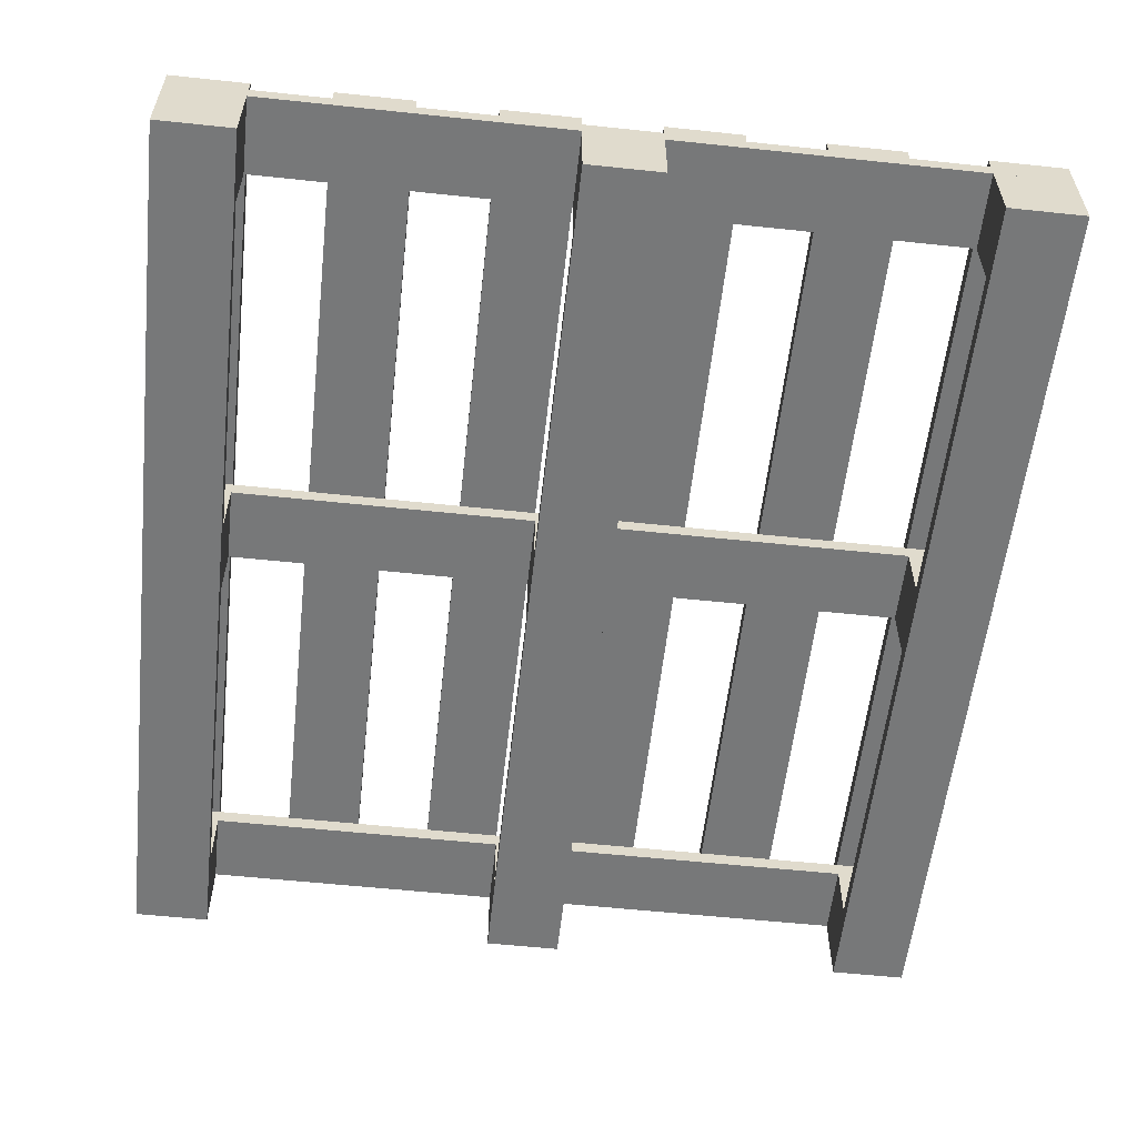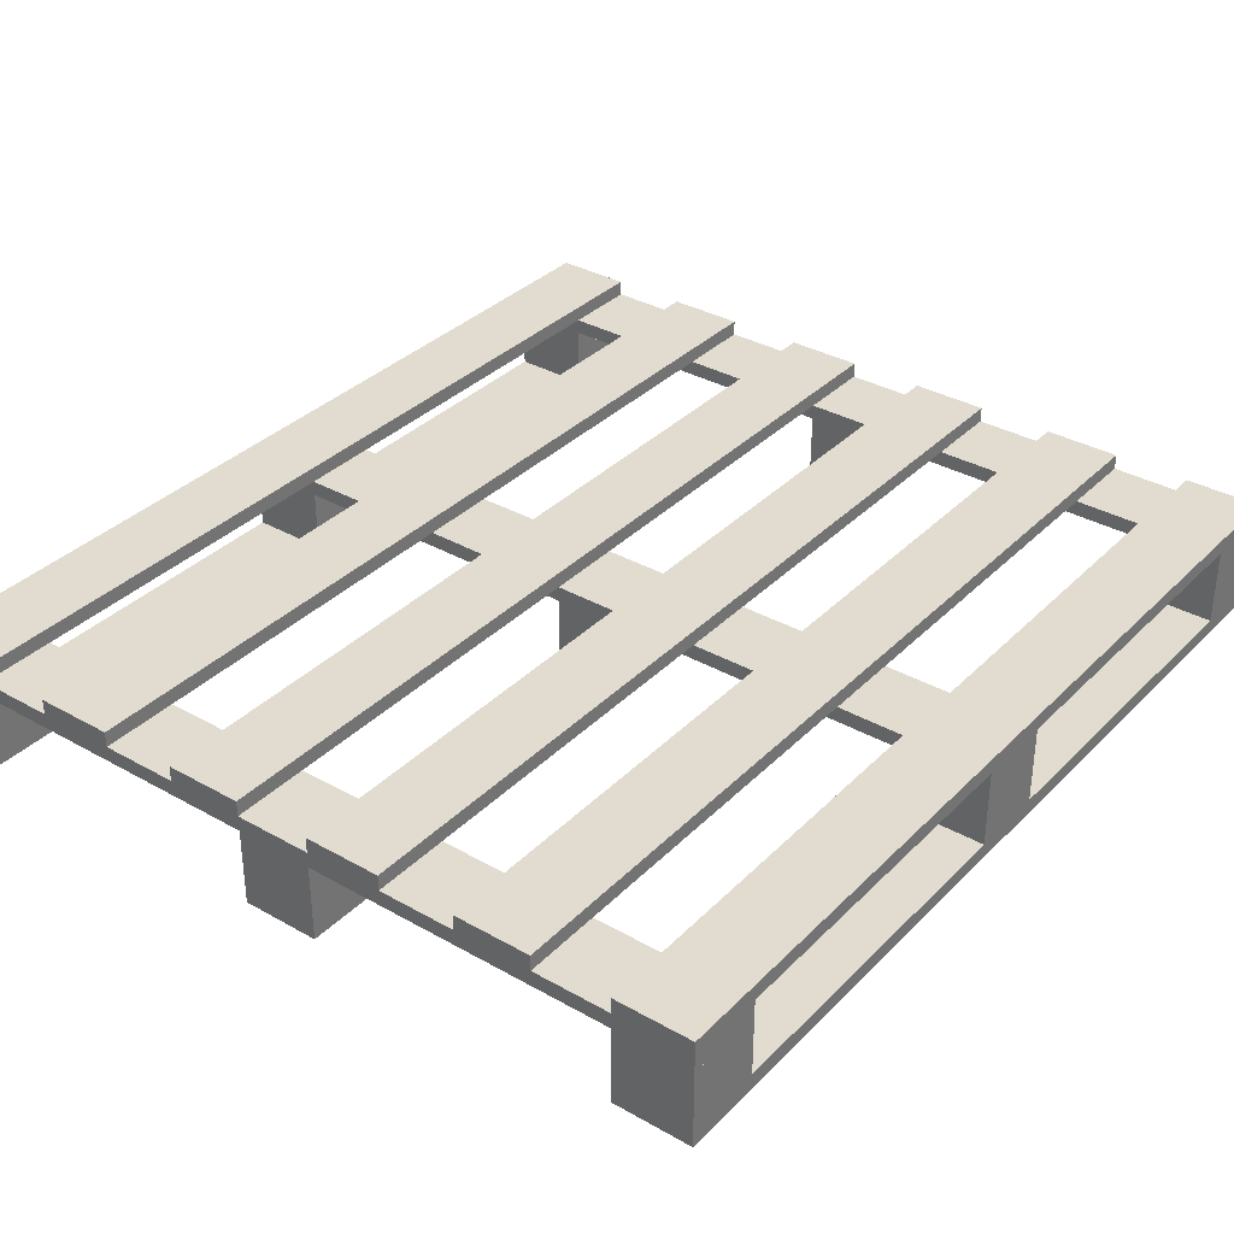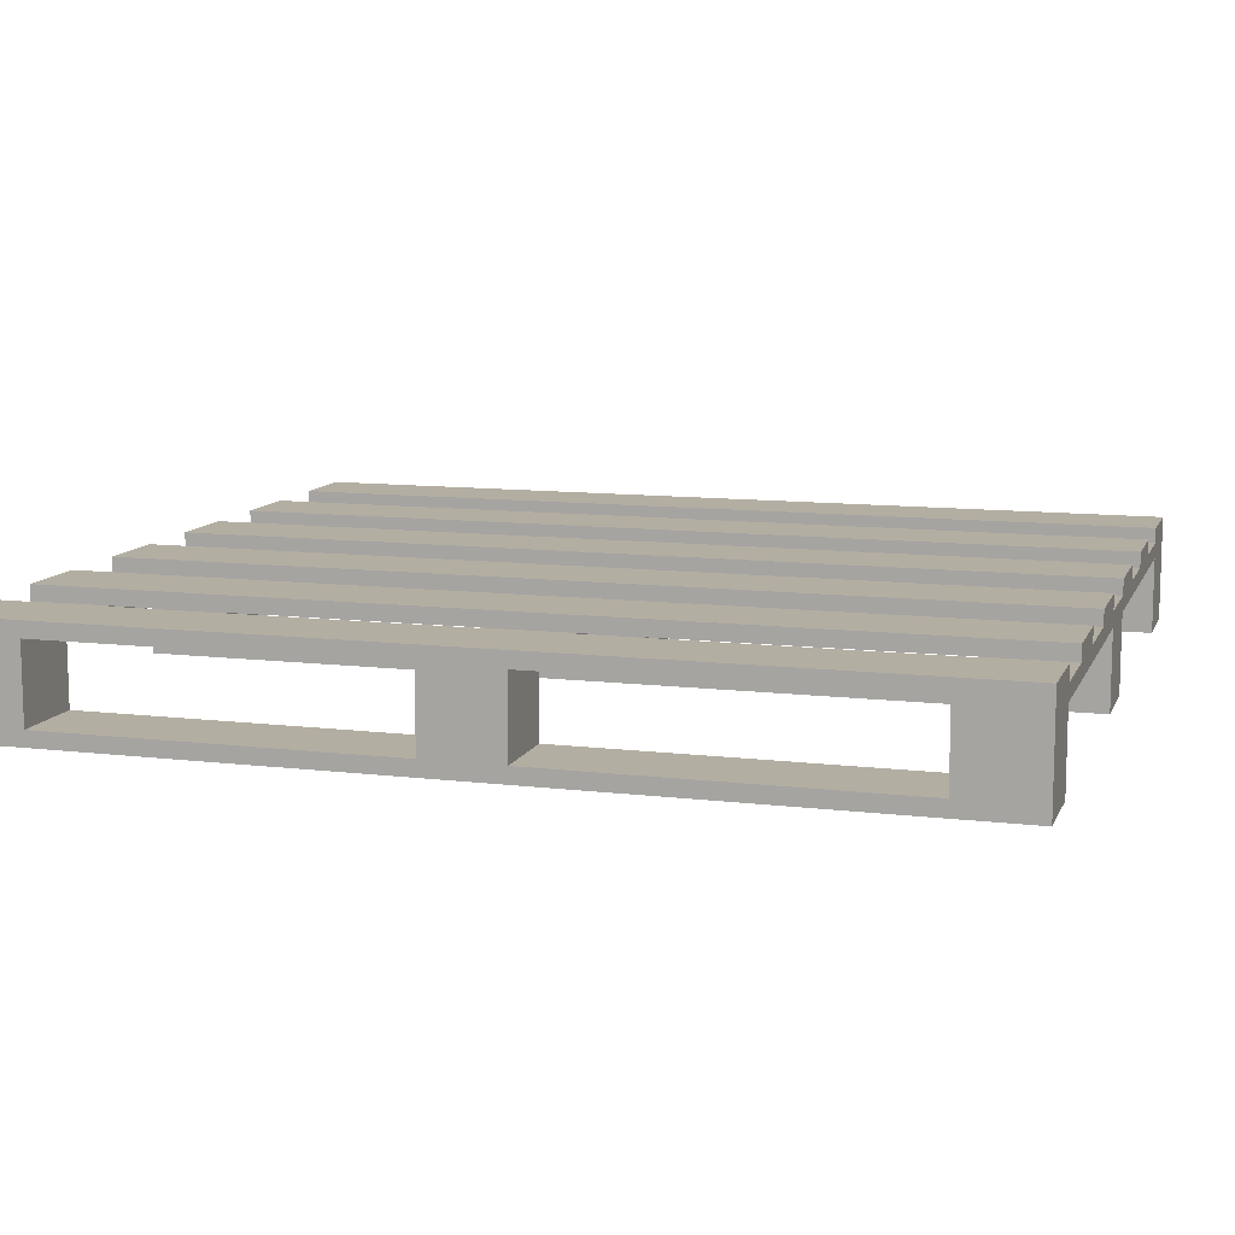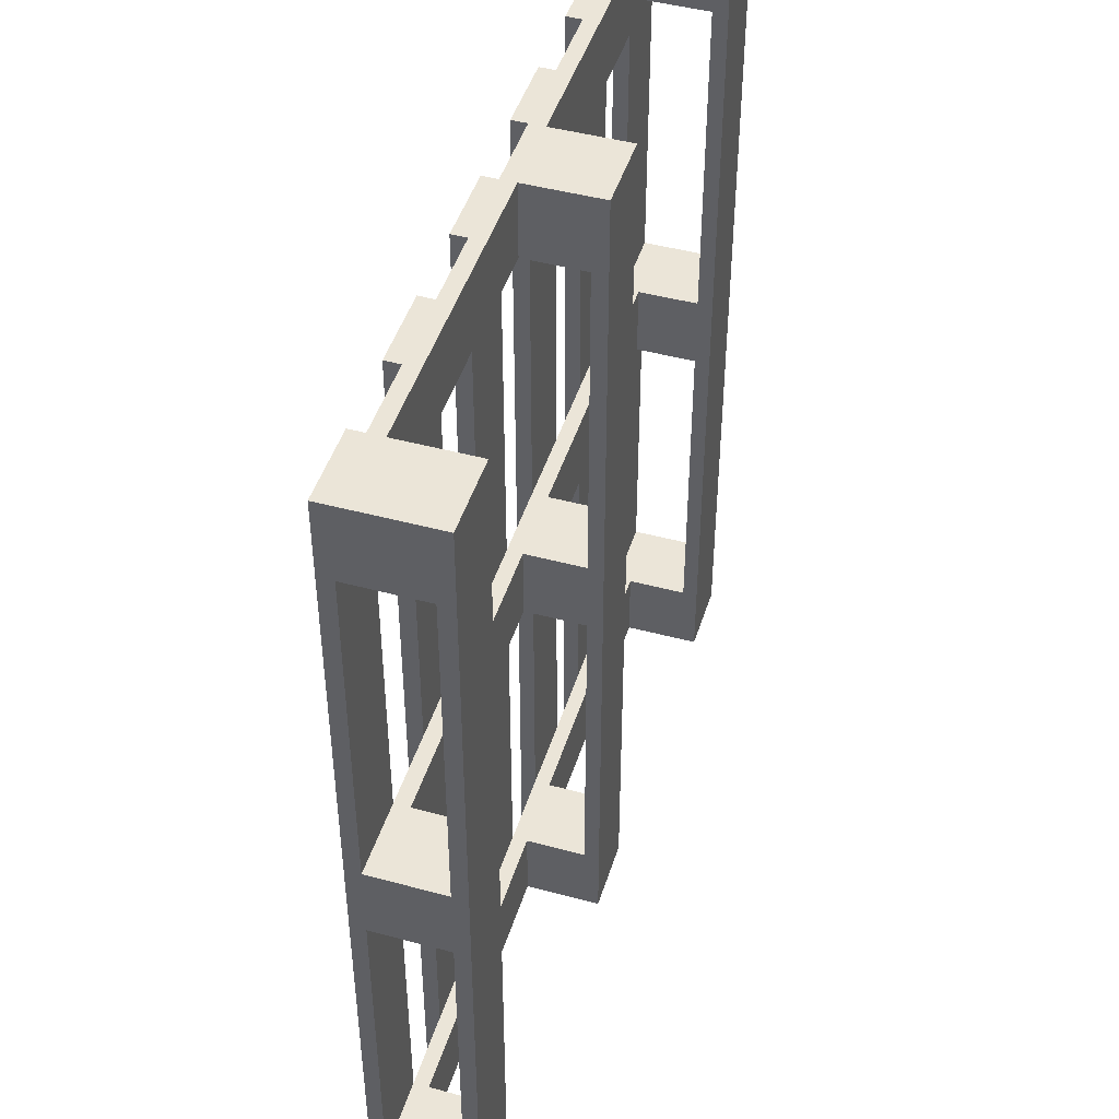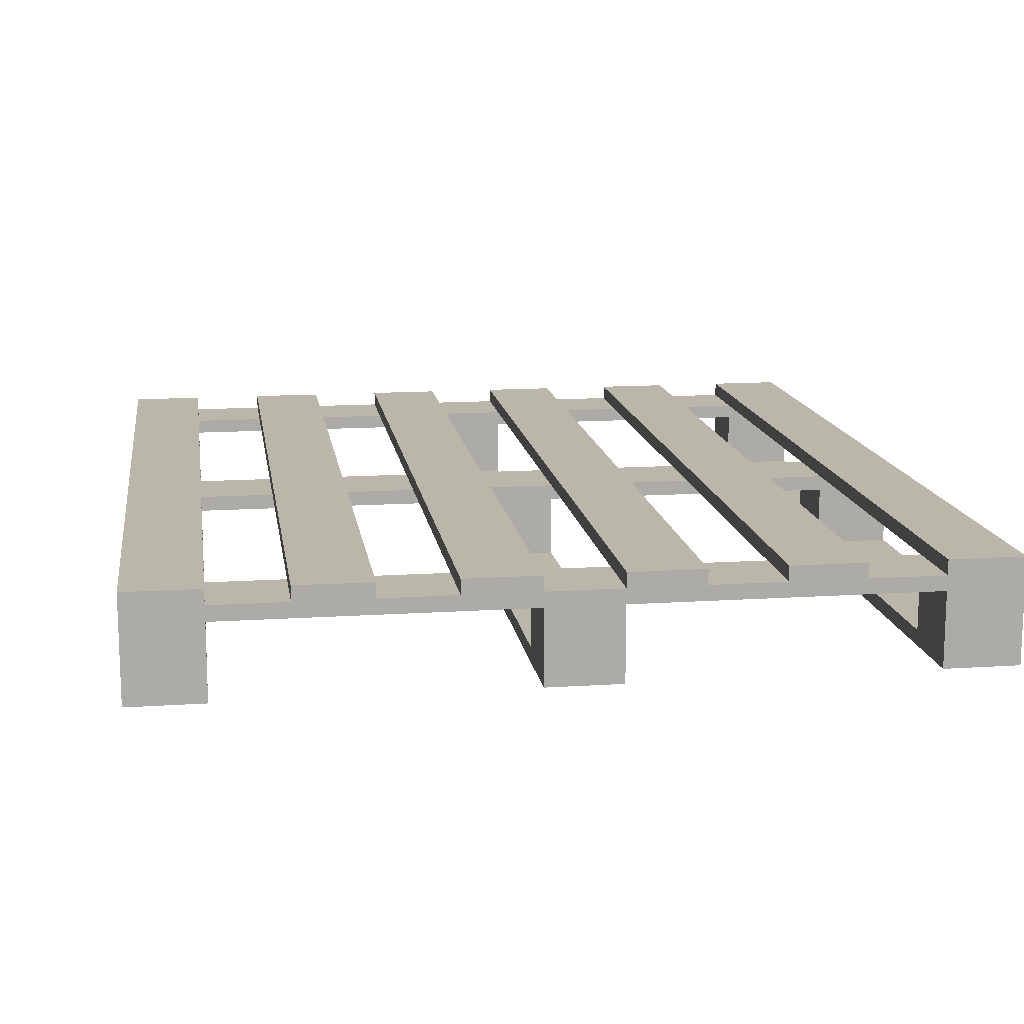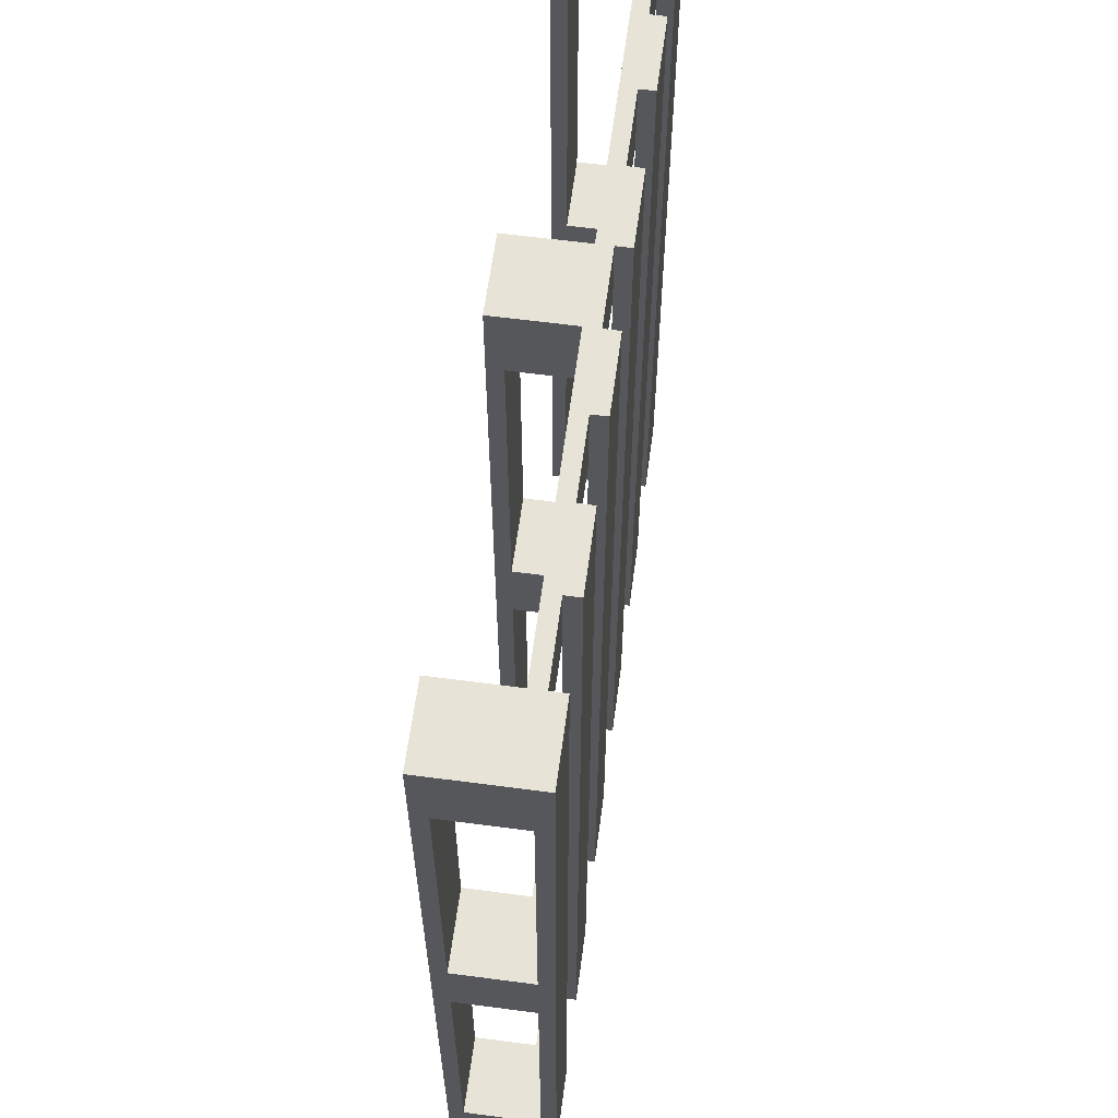
<metadata>
{"format":"obj","ext":"obj","renderer":"f3d","projection":"perspective","resolution":1024,"background":"white","views":[{"elev":-57.4,"azim":-6.3,"up":"+Y"},{"elev":34.5,"azim":37.3,"up":"+Y"},{"elev":10.8,"azim":-73.2,"up":"+Y"},{"elev":46.0,"azim":-72.9,"up":"+Z"},{"elev":13.8,"azim":171.6,"up":"+Y"},{"elev":62.3,"azim":97.6,"up":"+Z"}]}
</metadata>
<code>
o Pallet_01_Mesh.005
v 0.18 0.06697 -0.72
v 0.18 0.06697 0.72
v 0.18 0.04297 0.72
v 0.06 0.06697 -0.72
v 0.18 0.04297 -0.72
v 0.06 0.06697 0.72
v -0.42 0.06697 -0.72
v -0.3 0.06697 -0.72
v -0.3 0.04297 -0.72
v -0.06 0.01906 0.72
v 0.06 0.01906 0.72
v 0.06 0.01906 0.6
v -0.42 0.06697 0.72
v -0.42 0.04297 -0.72
v -0.06 -0.07703 0.06
v -0.06 -0.07703 -0.06
v -0.06 -0.101 0
v 0.06 -0.07703 0.6
v 0.06 -0.101 0.72
v 0.06 -0.101 0
v 0.06 0.01906 -0.06
v -0.06 0.01906 -0.06
v -0.06 0.01906 0.06
v -0.06 -0.101 0.72
v 0.06 -0.07703 -0.06
v 0.06 -0.07703 0.06
v -0.18 0.06697 -0.72
v -0.18 0.06697 0.72
v -0.06 0.06697 0.72
v -0.06 -0.07703 -0.6
v -0.06 -0.101 -0.72
v 0.06 -0.07703 -0.6
v 0.06 -0.101 -0.72
v -0.3 0.06697 0.72
v -0.42 0.04297 0.72
v 0.06 0.01906 -0.72
v -0.06 0.01906 -0.72
v -0.06 0.01906 -0.6
v -0.06 -0.07703 0.6
v 0.06 0.04297 0.72
v 0.06 0.04297 -0.72
v -0.06 0.01906 0.6
v 0.06 0.01906 0.06
v 0.06 0.01906 -0.6
v 0.66 0.04297 -0.72
v -0.66 0.04297 -0.72
v -0.66 0.04297 -0.6
v 0.66 0.04297 -0.6
v 0.66 0.01897 -0.6
v -0.54 0.04297 -0.72
v -0.54 0.04297 0.72
v -0.66 0.04297 0.72
v -0.66 0.01897 0.72
v -0.54 0.01906 0.72
v -0.54 0.01906 0.6
v -0.06 0.04297 -0.72
v -0.06 0.04297 0.72
v -0.18 0.04297 0.72
v -0.66 -0.07703 0.06
v -0.66 -0.07703 -0.06
v -0.66 -0.101 0
v -0.54 -0.07703 0.6
v -0.54 -0.101 0.72
v -0.5401 -0.101 0
v -0.54 0.01906 -0.06
v -0.66 0.01897 -0.06
v -0.66 0.01897 0.06
v -0.66 -0.101 0.72
v -0.54 -0.07703 -0.06
v -0.54 -0.07703 0.06
v -0.66 0.01897 -0.6
v -0.66 -0.07703 -0.6
v -0.66 -0.101 -0.72
v -0.54 -0.07703 -0.6
v -0.54 -0.101 -0.72
v -0.3 0.04297 0.72
v -0.66 0.01897 -0.72
v -0.66 -0.07703 0.6
v 0.66 0.01897 -0.72
v -0.66 0.01897 0.6
v -0.54 0.01906 0.06
v -0.54 0.01906 -0.6
v -0.54 0.01906 -0.72
v 0.66 0.04297 0.06
v -0.66 0.04297 0.06
v 0.66 0.04297 -0.06
v 0.66 0.01905 0.06
v -0.66 0.04297 -0.06
v 0.66 0.01905 -0.06
v -0.06 0.06697 -0.72
v -0.66 0.06697 0.72
v -0.66 0.06697 -0.72
v -0.54 0.06697 0.72
v 0.54 0.01905 0.72
v 0.66 0.01897 0.72
v 0.66 0.01897 0.6
v 0.54 -0.07703 0.06
v 0.54 -0.07703 -0.06
v 0.54 -0.101 -0
v 0.66 -0.07703 0.6
v 0.66 -0.101 0.72
v 0.66 -0.101 -0
v 0.54 0.01905 -0.06
v 0.54 0.01905 0.06
v 0.54 -0.101 0.72
v 0.66 -0.07703 -0.06
v 0.66 -0.07703 0.06
v 0.54 -0.07703 -0.6
v 0.54 -0.101 -0.72
v 0.66 -0.07703 -0.6
v 0.66 -0.101 -0.72
v 0.54 0.01905 -0.72
v 0.54 0.01905 -0.6
v 0.54 -0.07703 0.6
v -0.18 0.04297 -0.72
v 0.54 0.01905 0.6
v 0.66 0.04297 0.72
v 0.66 0.04297 0.6
v -0.66 0.04297 0.6
v 0.66 0.06697 -0.72
v 0.66 0.06697 0.72
v 0.54 0.06697 -0.72
v 0.54 0.06697 0.72
v 0.54 0.04297 -0.72
v 0.54 0.04297 0.72
v 0.42 0.06697 -0.72
v 0.42 0.06697 0.72
v 0.42 0.04297 0.72
v 0.3 0.06697 -0.72
v 0.42 0.04297 -0.72
v 0.3 0.06697 0.72
v 0.3 0.04297 -0.72
v 0.3 0.04297 0.72
v -0.54 0.06697 -0.72
f 1 2 3
f 4 1 5
f 4 6 2
f 7 8 9
f 10 11 12
f 13 7 14
f 15 16 17
f 18 19 20
f 21 22 23
f 19 24 17
f 25 26 20
f 27 28 29
f 30 31 17
f 32 30 16
f 25 20 33
f 20 17 31
f 34 13 35
f 36 37 38
f 15 17 24
f 26 15 39
f 2 6 40
f 6 4 41
f 42 12 18
f 10 42 39
f 11 10 24
f 12 11 19
f 43 23 15
f 21 43 26
f 22 21 25
f 23 22 16
f 44 38 30
f 36 44 32
f 37 36 33
f 38 37 31
f 45 46 47
f 45 48 49
f 5 3 40
f 50 51 52
f 53 54 55
f 56 57 58
f 59 60 61
f 62 63 64
f 65 66 67
f 63 68 61
f 69 70 64
f 48 47 71
f 72 73 61
f 74 72 60
f 69 64 75
f 64 61 73
f 8 34 76
f 49 71 77
f 59 61 68
f 70 59 78
f 46 45 79
f 47 46 77
f 80 55 62
f 53 80 78
f 54 53 68
f 55 54 63
f 81 67 59
f 65 81 70
f 66 65 69
f 67 66 60
f 82 71 72
f 83 82 74
f 77 83 75
f 71 77 73
f 84 85 67
f 86 84 87
f 88 86 89
f 85 88 66
f 86 88 85
f 87 67 66
f 90 29 57
f 27 90 56
f 91 92 46
f 93 91 52
f 94 95 96
f 92 91 93
f 97 98 99
f 100 101 102
f 89 103 104
f 101 105 99
f 106 107 102
f 9 76 35
f 108 109 99
f 110 108 98
f 106 102 111
f 102 99 109
f 7 13 34
f 79 112 113
f 97 99 105
f 107 97 114
f 29 28 58
f 28 27 115
f 116 96 100
f 94 116 114
f 95 94 105
f 96 95 101
f 87 104 97
f 89 87 107
f 103 89 106
f 104 103 98
f 49 113 108
f 79 49 110
f 112 79 111
f 113 112 109
f 117 52 53
f 118 117 95
f 119 118 96
f 52 119 80
f 118 119 52
f 95 53 80
f 120 121 117
f 122 120 45
f 123 122 124
f 121 123 125
f 122 123 121
f 45 117 125
f 126 127 128
f 129 126 130
f 131 129 132
f 127 131 133
f 129 131 127
f 130 128 133
f 134 93 51
f 92 134 50
f 5 1 3
f 41 4 5
f 1 4 2
f 14 7 9
f 42 10 12
f 35 13 14
f 26 18 20
f 43 21 23
f 20 19 17
f 90 27 29
f 16 30 17
f 25 32 16
f 32 25 33
f 33 20 31
f 76 34 35
f 44 36 38
f 39 15 24
f 18 26 39
f 3 2 40
f 40 6 41
f 39 42 18
f 24 10 39
f 19 11 24
f 18 12 19
f 26 43 15
f 25 21 26
f 16 22 25
f 15 23 16
f 32 44 30
f 33 36 32
f 31 37 33
f 30 38 31
f 48 45 47
f 79 45 49
f 41 5 40
f 46 50 52
f 80 53 55
f 115 56 58
f 70 62 64
f 81 65 67
f 64 63 61
f 49 48 71
f 60 72 61
f 69 74 60
f 74 69 75
f 75 64 73
f 9 8 76
f 79 49 77
f 78 59 68
f 62 70 78
f 77 46 79
f 71 47 77
f 78 80 62
f 68 53 78
f 63 54 68
f 62 55 63
f 70 81 59
f 69 65 70
f 60 66 69
f 59 67 60
f 74 82 72
f 75 83 74
f 73 77 75
f 72 71 73
f 87 84 67
f 89 86 87
f 66 88 89
f 67 85 66
f 84 86 85
f 89 87 66
f 56 90 57
f 115 27 56
f 52 91 46
f 51 93 52
f 116 94 96
f 134 92 93
f 107 100 102
f 87 89 104
f 102 101 99
f 14 9 35
f 98 108 99
f 106 110 98
f 110 106 111
f 111 102 109
f 8 7 34
f 49 79 113
f 114 97 105
f 100 107 114
f 57 29 58
f 58 28 115
f 114 116 100
f 105 94 114
f 101 95 105
f 100 96 101
f 107 87 97
f 106 89 107
f 98 103 106
f 97 104 98
f 110 49 108
f 111 79 110
f 109 112 111
f 108 113 109
f 95 117 53
f 96 118 95
f 80 119 96
f 53 52 80
f 117 118 52
f 96 95 80
f 45 120 117
f 124 122 45
f 125 123 124
f 117 121 125
f 120 122 121
f 124 45 125
f 130 126 128
f 132 129 130
f 133 131 132
f 128 127 133
f 126 129 127
f 132 130 133
f 50 134 51
f 46 92 50

</code>
